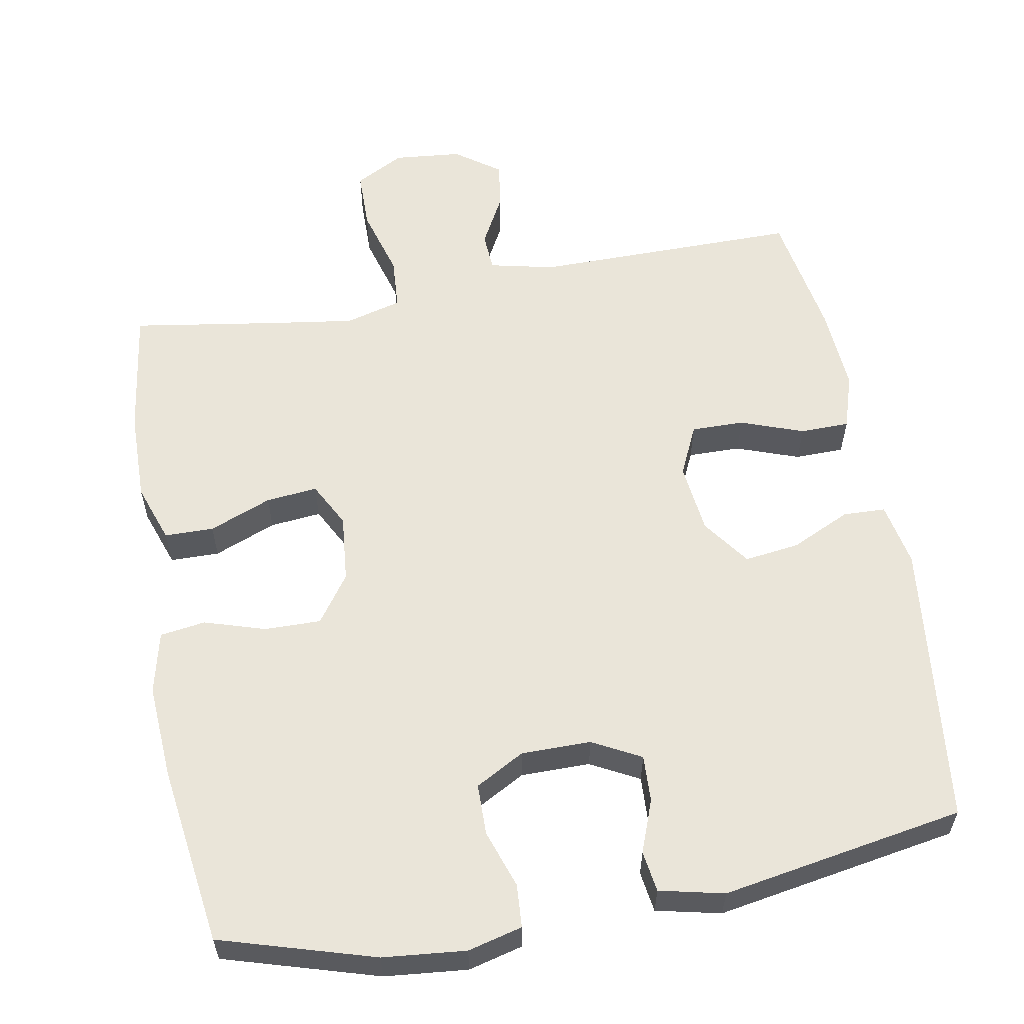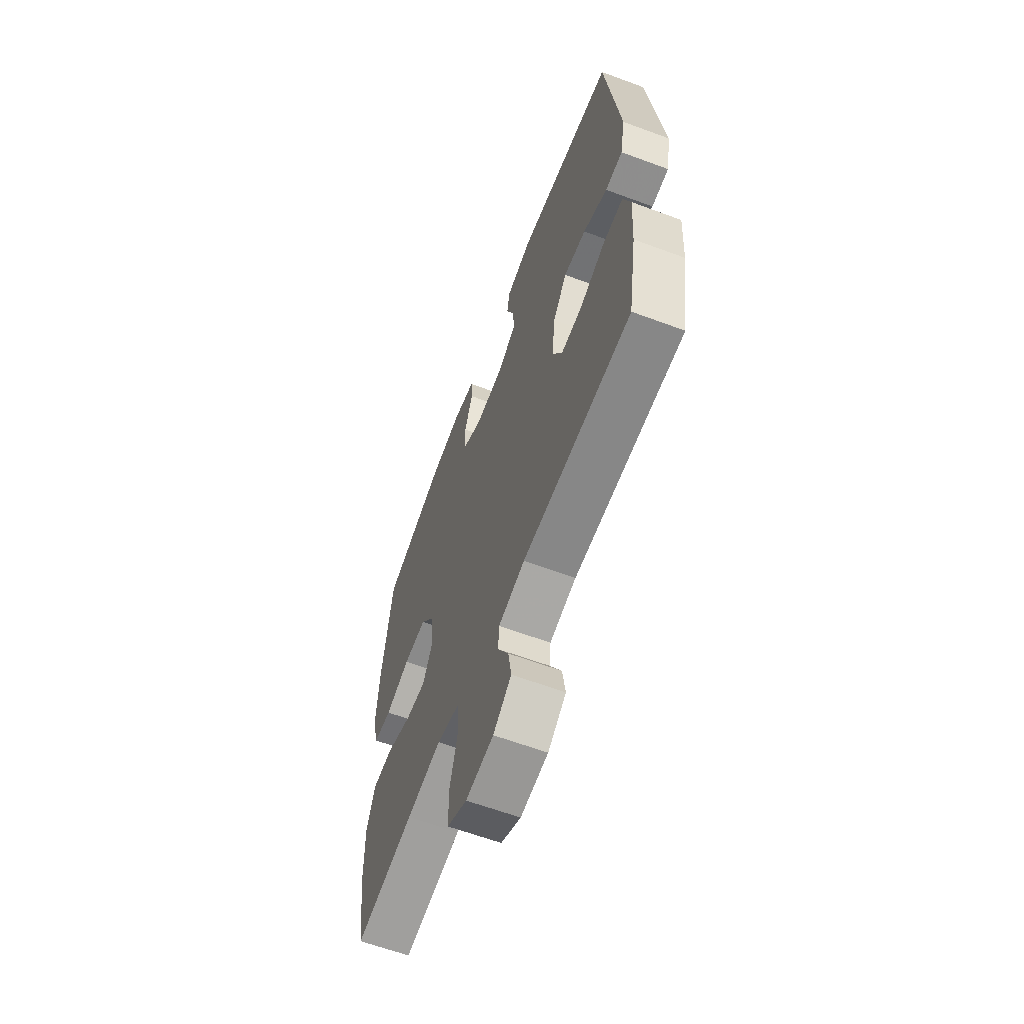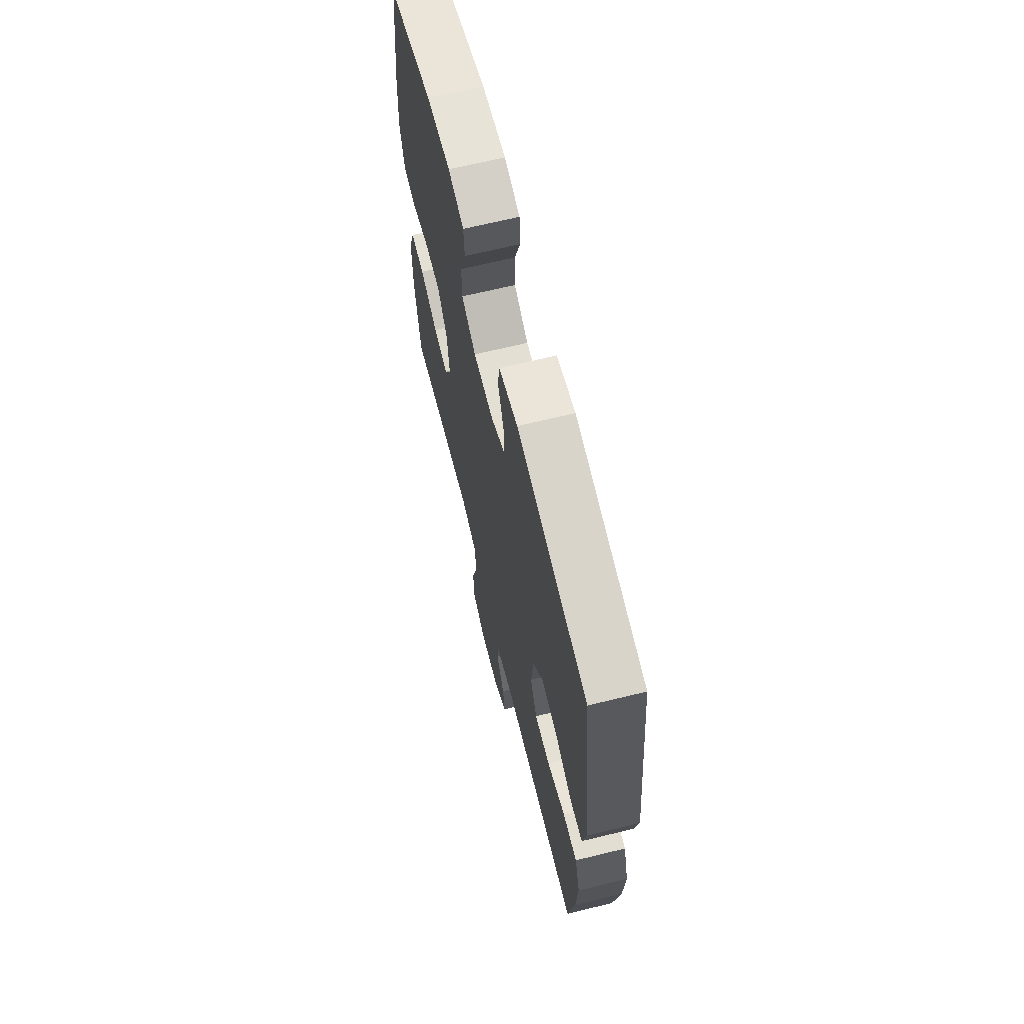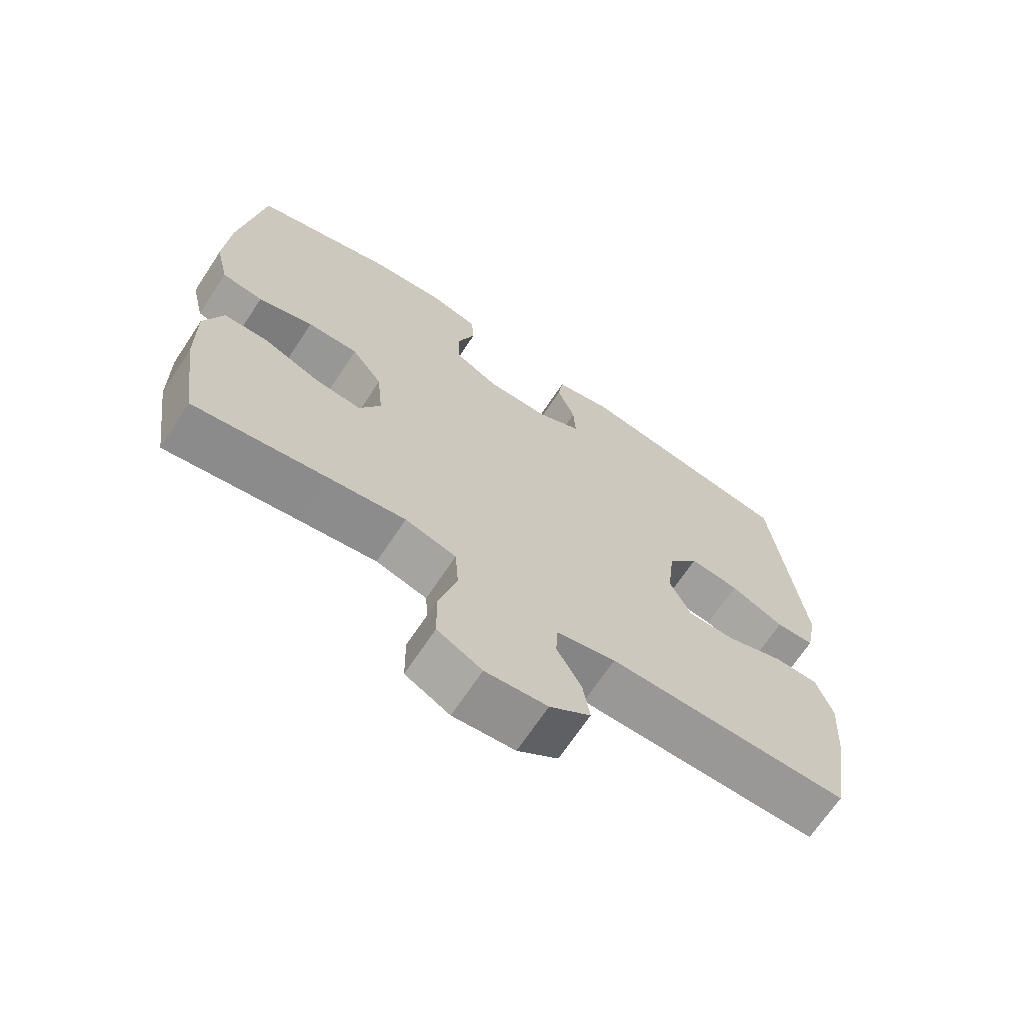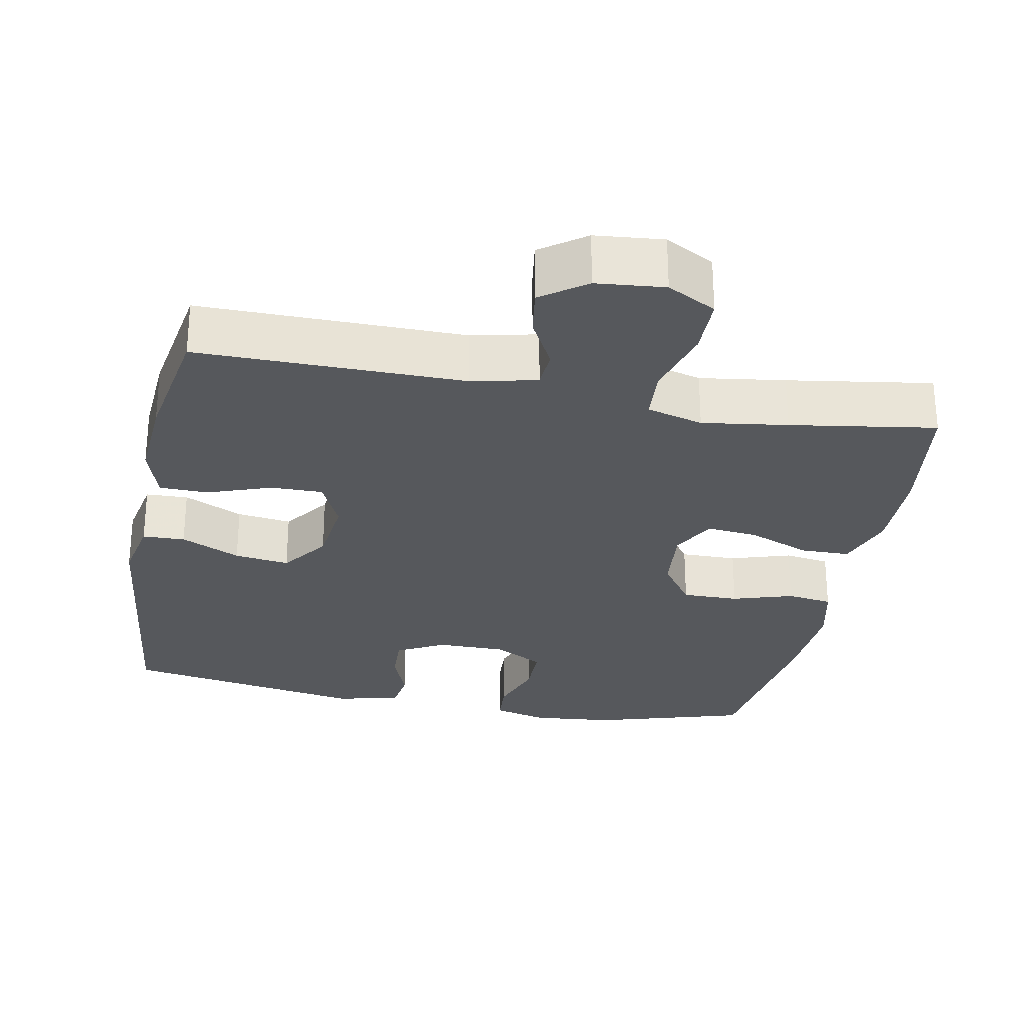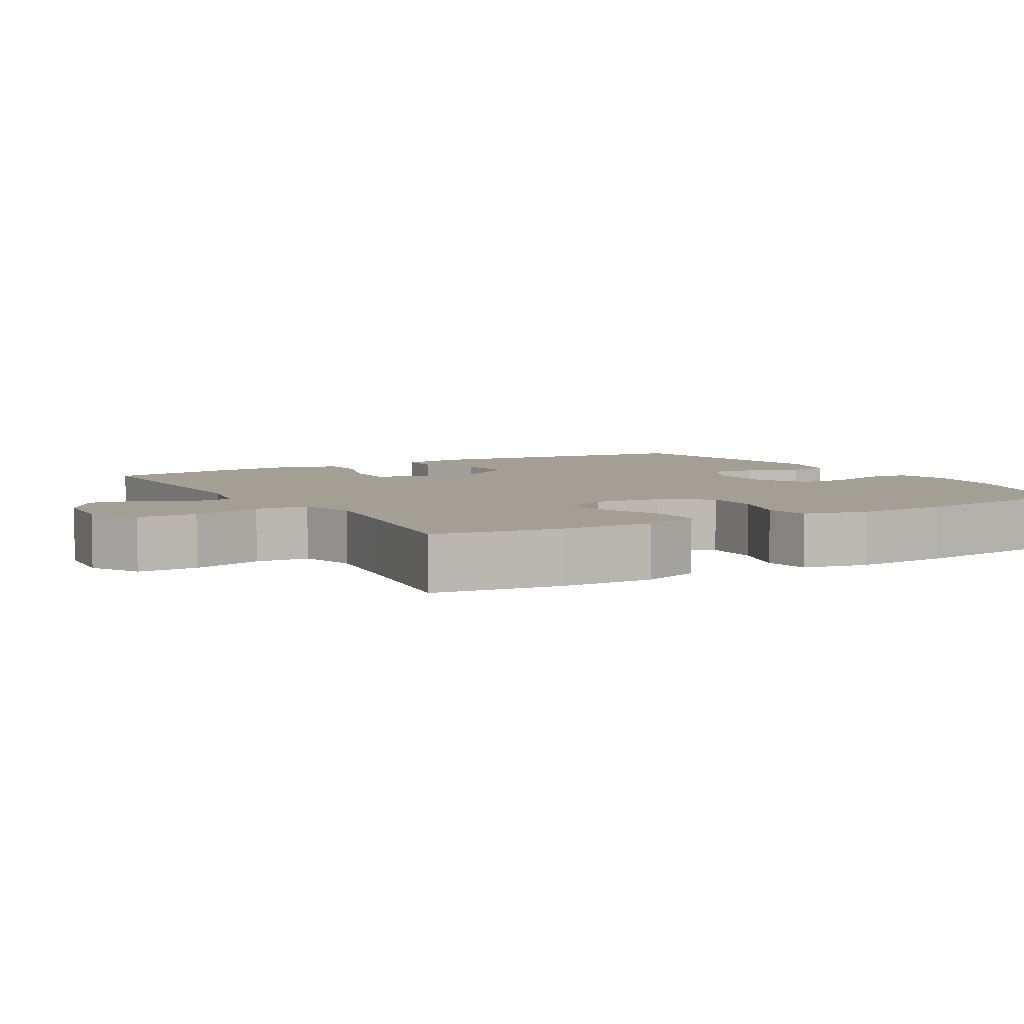
<metadata>
{"format":"obj","ext":"obj","renderer":"f3d","projection":"perspective","resolution":1024,"background":"white","views":[{"elev":58.4,"azim":-10.3,"up":"+Y"},{"elev":-62.8,"azim":69.4,"up":"+Z"},{"elev":66.7,"azim":76.2,"up":"+Z"},{"elev":-68.4,"azim":-33.5,"up":"+Z"},{"elev":-28.1,"azim":169.0,"up":"+Y"},{"elev":5.5,"azim":-120.3,"up":"+Y"}]}
</metadata>
<code>
v 0.5 0.07 0.5
v 0.545 0.07 0.109
v 0.528 0.07 0.021
v 0.47 0.07 0.019
v 0.389 0.07 0.057
v 0.314 0.07 0.067
v 0.267 0.07 0.002
v 0.256 0.07 -0.095
v 0.288 0.07 -0.164
v 0.36 0.07 -0.163
v 0.446 0.07 -0.132
v 0.513 0.07 -0.133
v 0.537 0.07 -0.209
v 0.529 0.07 -0.327
v 0.5 0.07 -0.5
v 0.137 0.07 -0.498
v 0.048 0.07 -0.518
v 0.045 0.07 -0.571
v 0.082 0.07 -0.64
v 0.092 0.07 -0.705
v 0.031 0.07 -0.749
v -0.062 0.07 -0.758
v -0.129 0.07 -0.722
v -0.13 0.07 -0.641
v -0.103 0.07 -0.545
v -0.108 0.07 -0.473
v -0.185 0.07 -0.452
v -0.302 0.07 -0.469
v -0.5 0.07 -0.5
v -0.525 0.07 -0.325
v -0.527 0.07 -0.201
v -0.499 0.07 -0.121
v -0.432 0.07 -0.12
v -0.347 0.07 -0.154
v -0.277 0.07 -0.161
v -0.245 0.07 -0.1
v -0.254 0.07 -0.007
v -0.3 0.07 0.058
v -0.377 0.07 0.057
v -0.46 0.07 0.031
v -0.522 0.07 0.04
v -0.542 0.07 0.125
v -0.534 0.07 0.254
v -0.5 0.07 0.5
v -0.29 0.07 0.563
v -0.177 0.07 0.574
v -0.103 0.07 0.555
v -0.099 0.07 0.496
v -0.126 0.07 0.417
v -0.125 0.07 0.347
v -0.058 0.07 0.31
v 0.037 0.07 0.31
v 0.103 0.07 0.345
v 0.1 0.07 0.409
v 0.073 0.07 0.481
v 0.081 0.07 0.537
v 0.169 0.07 0.557
v 0.5 0 0.5
v 0.545 0 0.109
v 0.528 0 0.021
v 0.47 0 0.019
v 0.389 0 0.057
v 0.314 0 0.067
v 0.267 0 0.002
v 0.256 0 -0.095
v 0.288 0 -0.164
v 0.36 0 -0.163
v 0.446 0 -0.132
v 0.513 0 -0.133
v 0.537 0 -0.209
v 0.529 0 -0.327
v 0.5 0 -0.5
v 0.137 0 -0.498
v 0.048 0 -0.518
v 0.045 0 -0.571
v 0.082 0 -0.64
v 0.092 0 -0.705
v 0.031 0 -0.749
v -0.062 0 -0.758
v -0.129 0 -0.722
v -0.13 0 -0.641
v -0.103 0 -0.545
v -0.108 0 -0.473
v -0.185 0 -0.452
v -0.302 0 -0.469
v -0.5 0 -0.5
v -0.525 0 -0.325
v -0.527 0 -0.201
v -0.499 0 -0.121
v -0.432 0 -0.12
v -0.347 0 -0.154
v -0.277 0 -0.161
v -0.245 0 -0.1
v -0.254 0 -0.007
v -0.3 0 0.058
v -0.377 0 0.057
v -0.46 0 0.031
v -0.522 0 0.04
v -0.542 0 0.125
v -0.534 0 0.254
v -0.5 0 0.5
v -0.29 0 0.563
v -0.177 0 0.574
v -0.103 0 0.555
v -0.099 0 0.496
v -0.126 0 0.417
v -0.125 0 0.347
v -0.058 0 0.31
v 0.037 0 0.31
v 0.103 0 0.345
v 0.1 0 0.409
v 0.073 0 0.481
v 0.081 0 0.537
v 0.169 0 0.557
f 54 55 56 57
f 53 54 57 1
f 52 53 1 2
f 51 52 2 3
f 46 47 48 49
f 46 49 50
f 45 46 50
f 44 45 50
f 43 44 50 51
f 39 40 41 42
f 38 39 42 43
f 31 32 33 34
f 31 34 35
f 28 29 30 31
f 27 28 31 35
f 26 27 35 36
f 22 23 24 25
f 22 25 26
f 21 22 26
f 18 19 20 21
f 17 18 21 26
f 16 17 26 36
f 10 11 12 13
f 9 10 13 14
f 51 3 4 5
f 51 5 6
f 38 43 51 6
f 37 38 6 7
f 36 37 7 8
f 16 36 8 9
f 9 14 15 16
f 114 113 112 111
f 58 114 111 110
f 59 58 110 109
f 60 59 109 108
f 106 105 104 103
f 107 106 103
f 107 103 102
f 107 102 101
f 108 107 101 100
f 99 98 97 96
f 100 99 96 95
f 91 90 89 88
f 92 91 88
f 88 87 86 85
f 92 88 85 84
f 93 92 84 83
f 82 81 80 79
f 83 82 79
f 83 79 78
f 78 77 76 75
f 83 78 75 74
f 93 83 74 73
f 70 69 68 67
f 71 70 67 66
f 62 61 60 108
f 63 62 108
f 63 108 100 95
f 64 63 95 94
f 65 64 94 93
f 66 65 93 73
f 73 72 71 66
f 1 58 59 2
f 2 59 60 3
f 3 60 61 4
f 4 61 62 5
f 5 62 63 6
f 6 63 64 7
f 7 64 65 8
f 8 65 66 9
f 9 66 67 10
f 10 67 68 11
f 11 68 69 12
f 12 69 70 13
f 13 70 71 14
f 14 71 72 15
f 15 72 73 16
f 16 73 74 17
f 17 74 75 18
f 18 75 76 19
f 19 76 77 20
f 20 77 78 21
f 21 78 79 22
f 22 79 80 23
f 23 80 81 24
f 24 81 82 25
f 25 82 83 26
f 26 83 84 27
f 27 84 85 28
f 28 85 86 29
f 29 86 87 30
f 30 87 88 31
f 31 88 89 32
f 32 89 90 33
f 33 90 91 34
f 34 91 92 35
f 35 92 93 36
f 36 93 94 37
f 37 94 95 38
f 38 95 96 39
f 39 96 97 40
f 40 97 98 41
f 41 98 99 42
f 42 99 100 43
f 43 100 101 44
f 44 101 102 45
f 45 102 103 46
f 46 103 104 47
f 47 104 105 48
f 48 105 106 49
f 49 106 107 50
f 50 107 108 51
f 51 108 109 52
f 52 109 110 53
f 53 110 111 54
f 54 111 112 55
f 55 112 113 56
f 56 113 114 57
f 57 114 58 1

</code>
